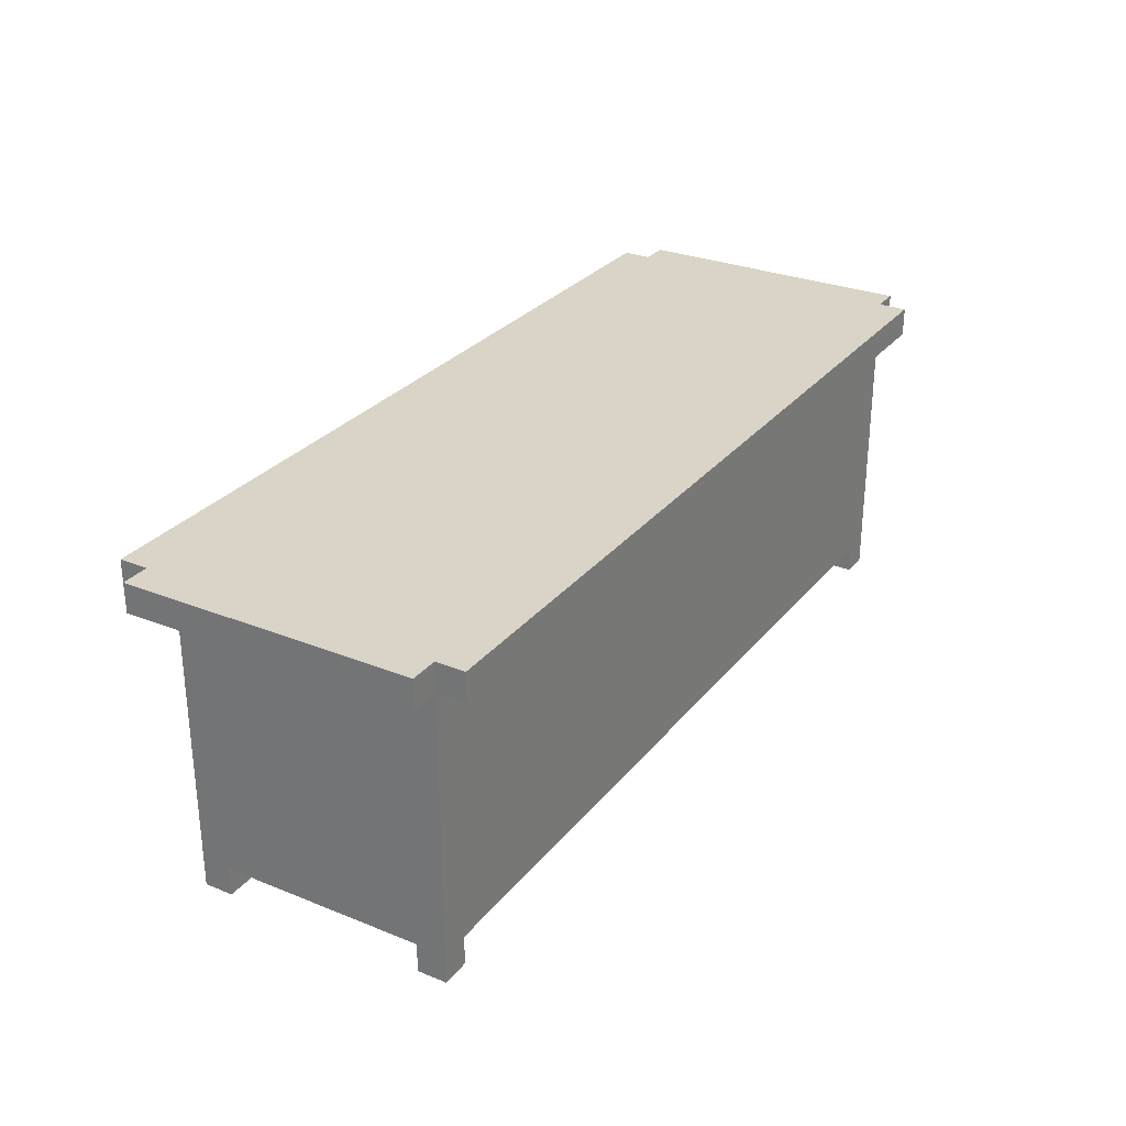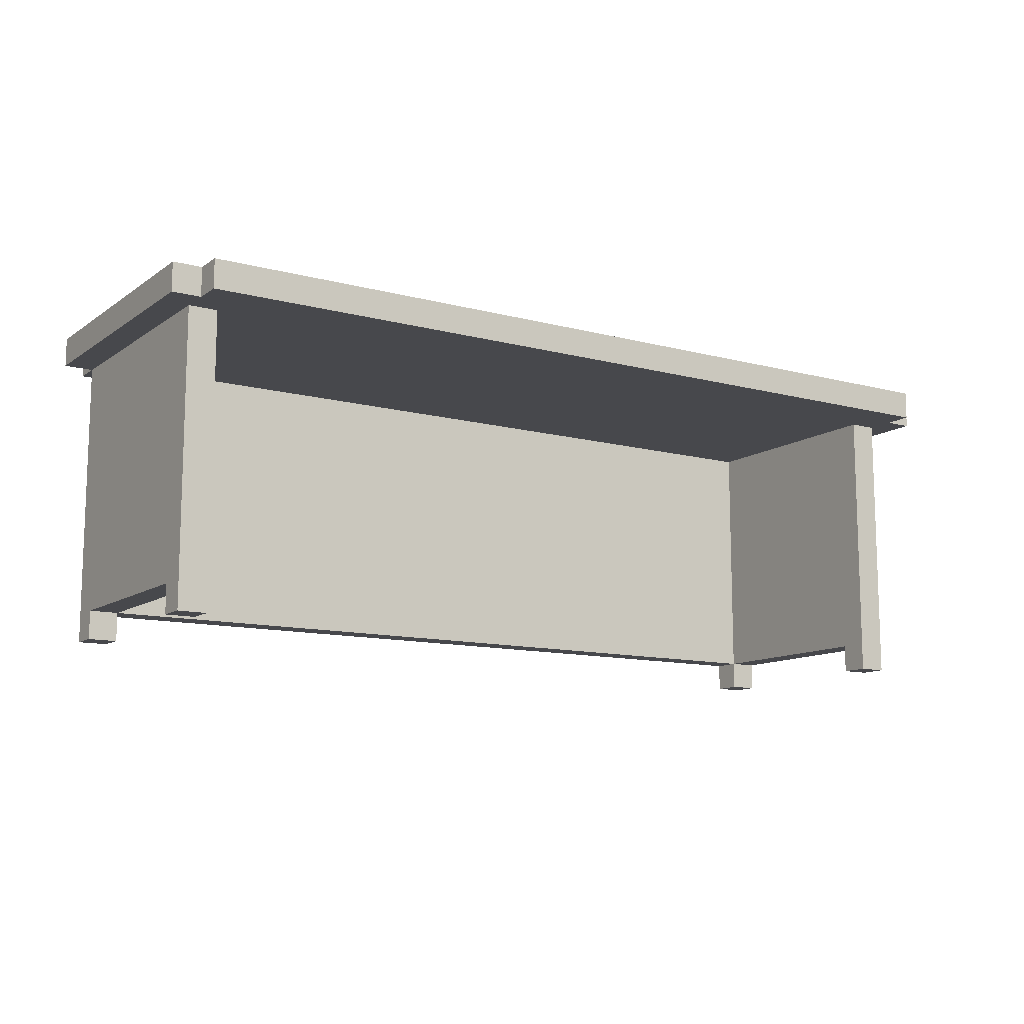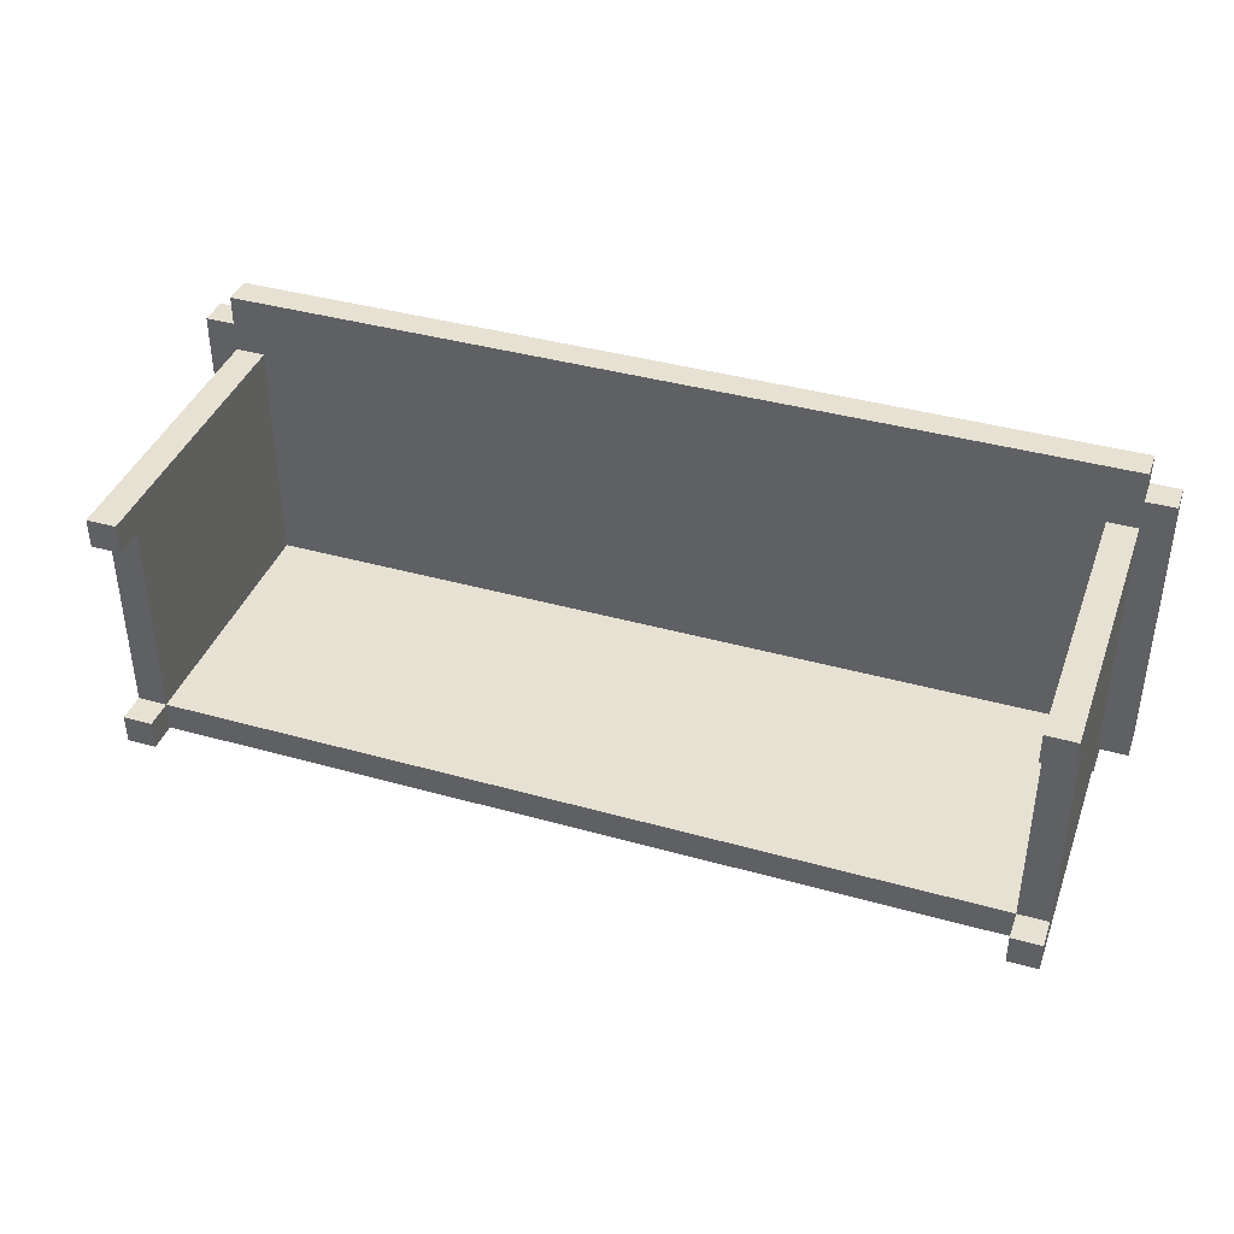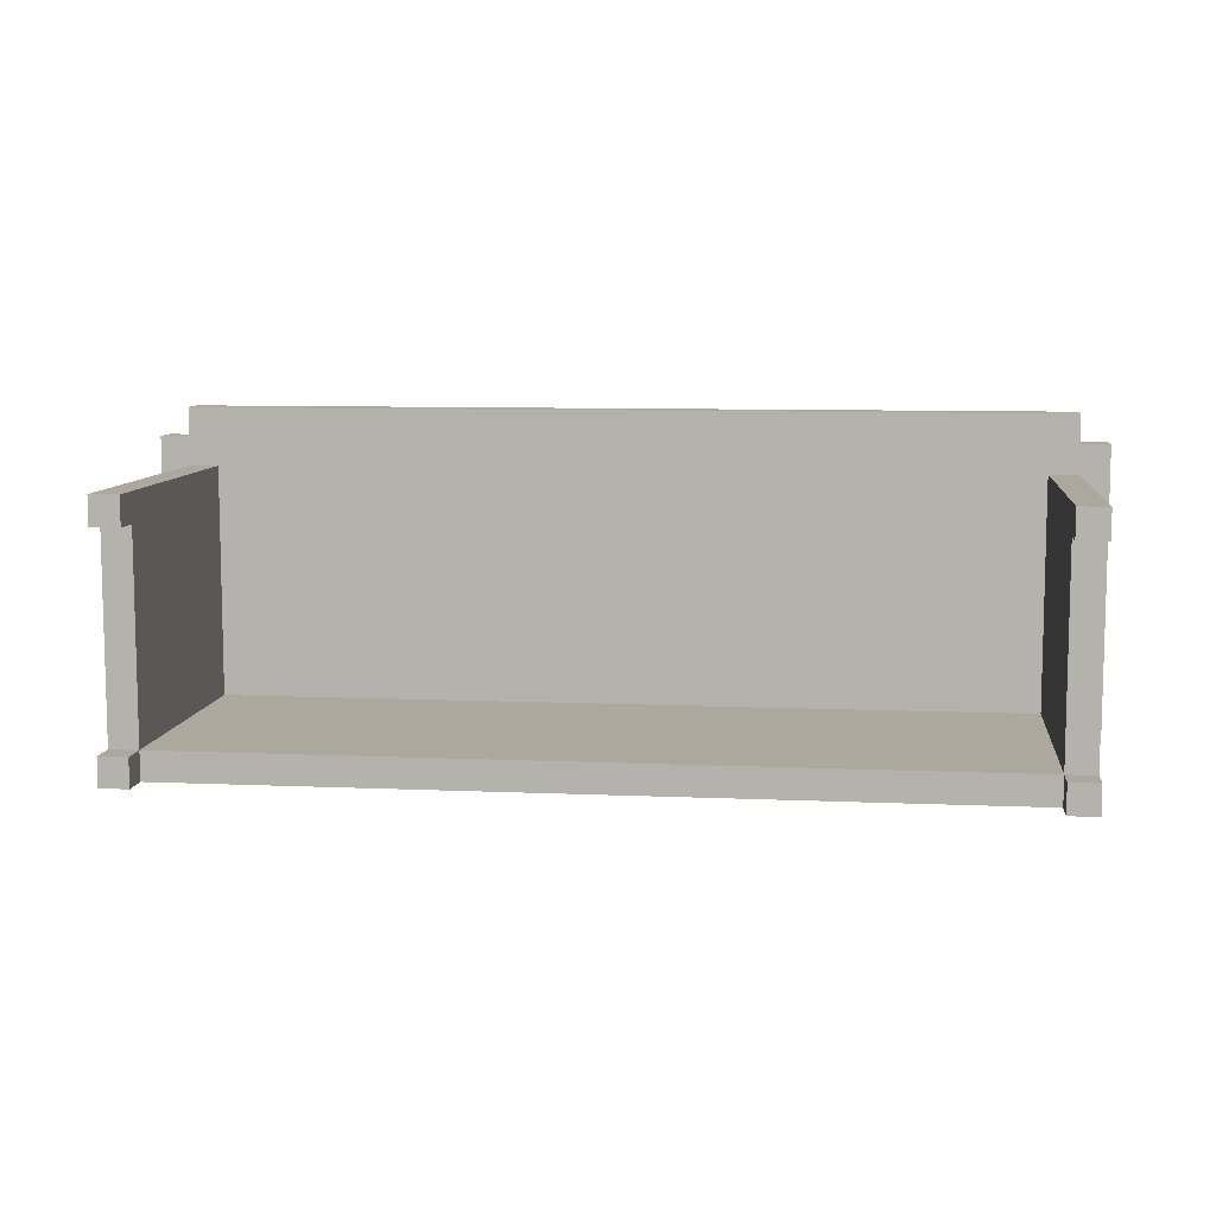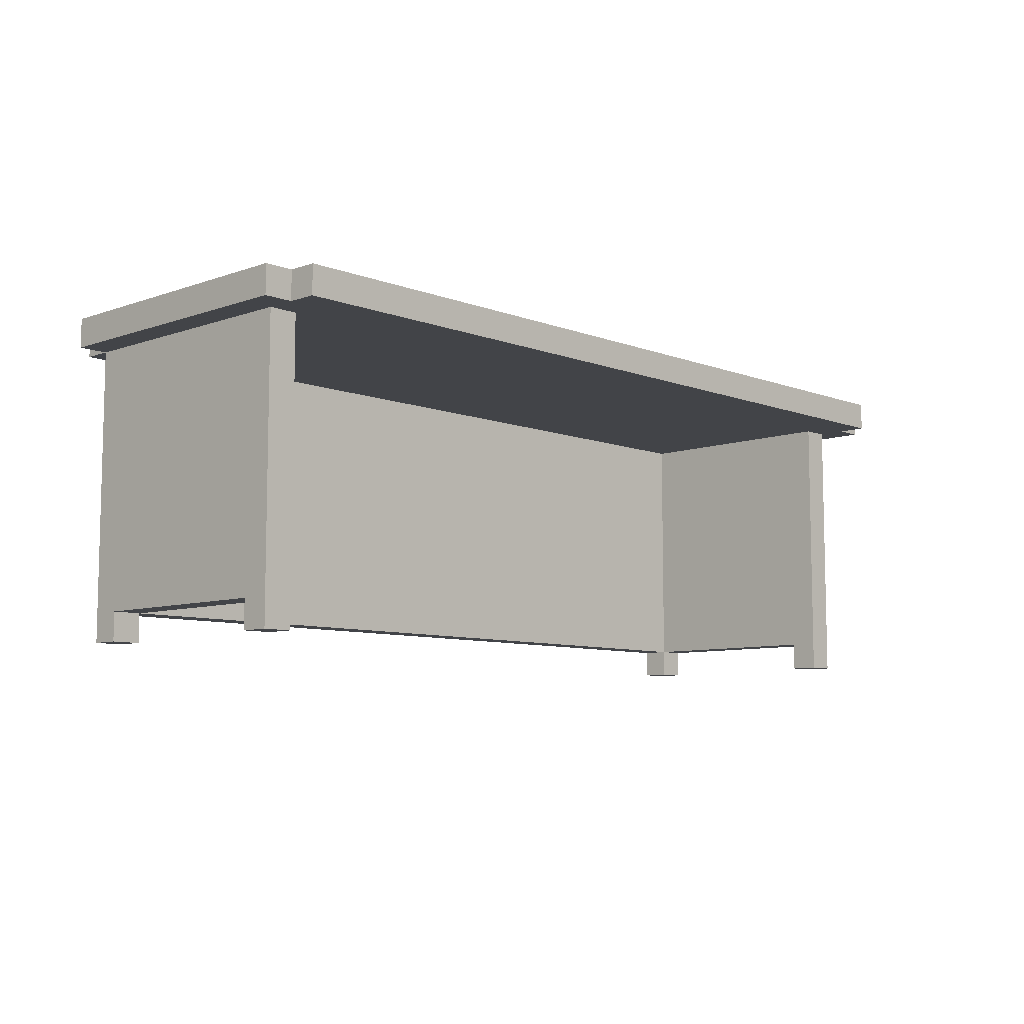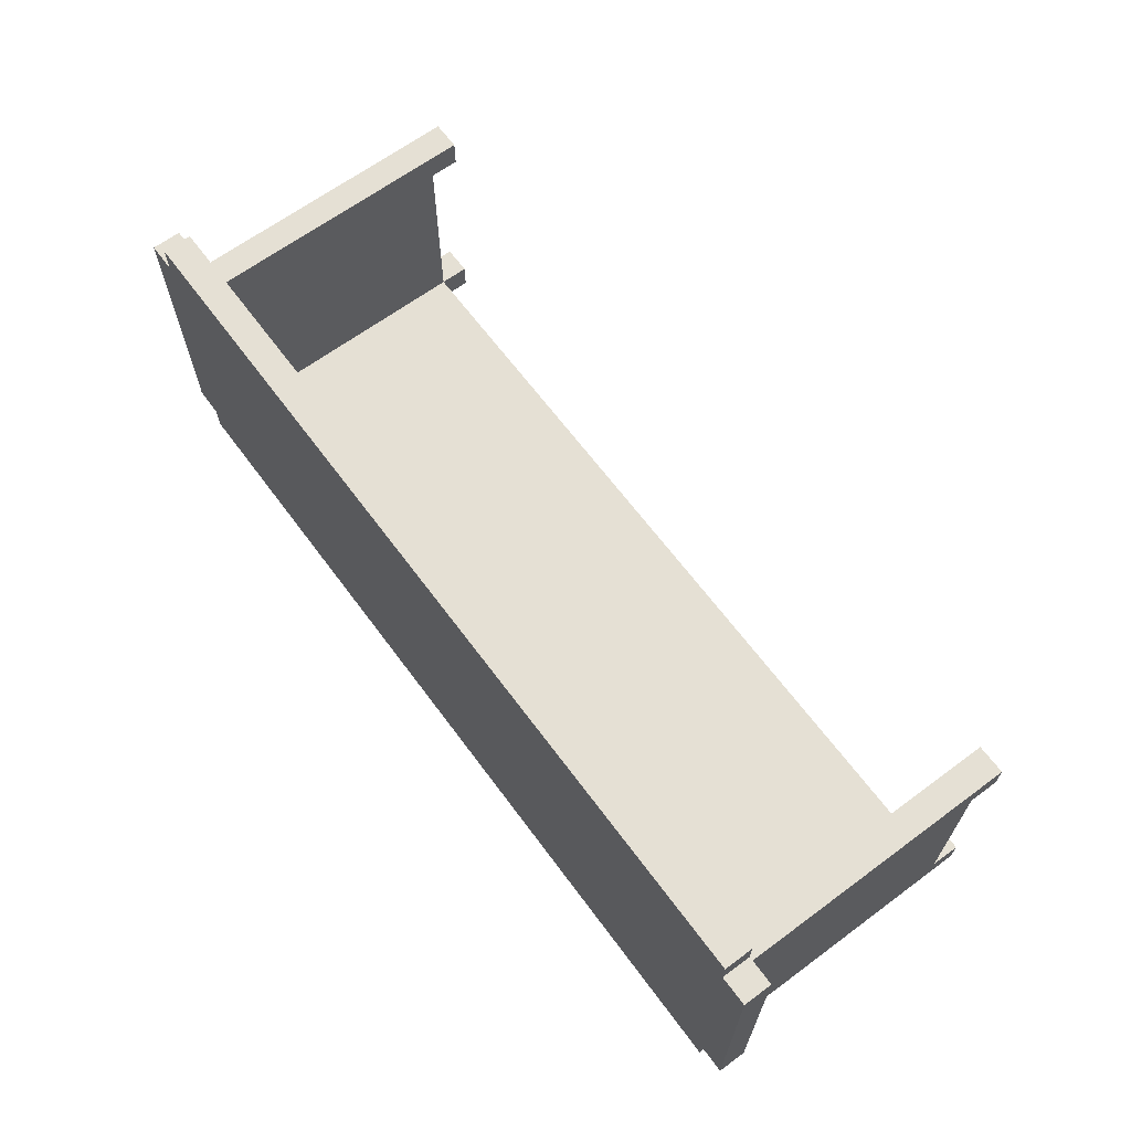
<metadata>
{"format":"obj","ext":"obj","renderer":"f3d","projection":"perspective","resolution":1024,"background":"white","views":[{"elev":28.8,"azim":120.9,"up":"+Y"},{"elev":-11.6,"azim":-32.6,"up":"+Y"},{"elev":39.6,"azim":19.2,"up":"+Z"},{"elev":8.7,"azim":6.8,"up":"+Z"},{"elev":-8.1,"azim":-46.2,"up":"+Y"},{"elev":65.5,"azim":-126.6,"up":"+Z"}]}
</metadata>
<code>
o
v -1.6 0.2 0.5
v -1.6 0.2 -0.5
v -1.6 0.3 0.5
v -1.6 0.3 -0.5
v -1.5 -0.8 0.4
v -1.5 -0.8 0.3
v -1.5 -0.8 -0.4
v -1.5 -0.8 -0.5
v -1.5 -0.7 0.4
v -1.5 -0.7 0.3
v -1.5 -0.7 -0.4
v -1.5 -0.7 -0.5
v -1.5 0.2 0.6
v -1.5 0.2 0.5
v -1.5 0.2 0.4
v -1.5 0.2 0.3
v -1.5 0.2 -0.4
v -1.5 0.2 -0.5
v -1.5 0.2 -0.6
v -1.5 0.3 0.6
v -1.5 0.3 0.5
v -1.5 0.3 -0.5
v -1.5 0.3 -0.6
v 1.4 -0.8 0.4
v 1.4 -0.8 0.3
v 1.4 -0.8 -0.4
v 1.4 -0.8 -0.5
v 1.4 -0.7 0.4
v 1.4 -0.7 0.3
v 1.4 -0.7 -0.4
v 1.4 -0.7 -0.5
v 1.4 0.2 0.4
v 1.4 0.2 0.3
v 1.4 0.2 -0.4
v -1.4 -0.8 0.4
v -1.4 -0.8 0.3
v -1.4 -0.8 -0.4
v -1.4 -0.8 -0.5
v -1.4 -0.7 0.4
v -1.4 -0.7 0.3
v -1.4 -0.7 -0.4
v -1.4 -0.7 -0.5
v -1.4 0.2 0.4
v -1.4 0.2 0.3
v -1.4 0.2 -0.4
v 1.5 -0.8 0.4
v 1.5 -0.8 0.3
v 1.5 -0.8 -0.4
v 1.5 -0.8 -0.5
v 1.5 -0.7 0.4
v 1.5 -0.7 0.3
v 1.5 -0.7 -0.4
v 1.5 -0.7 -0.5
v 1.5 0.2 0.6
v 1.5 0.2 0.5
v 1.5 0.2 0.4
v 1.5 0.2 0.3
v 1.5 0.2 -0.4
v 1.5 0.2 -0.5
v 1.5 0.2 -0.6
v 1.5 0.3 0.6
v 1.5 0.3 0.5
v 1.5 0.3 -0.5
v 1.5 0.3 -0.6
v 1.6 0.2 0.5
v 1.6 0.2 -0.5
v 1.6 0.3 0.5
v 1.6 0.3 -0.5
v -1.5 0.2 0.6
v -1.5 0.3 0.6
v 1.5 0.2 0.6
v 1.5 0.3 0.6
v -1.6 0.2 0.5
v -1.6 0.3 0.5
v -1.5 0.2 0.5
v -1.5 0.3 0.5
v 1.5 0.2 0.5
v 1.5 0.3 0.5
v 1.6 0.2 0.5
v 1.6 0.3 0.5
v -1.5 -0.8 0.4
v -1.5 -0.7 0.4
v -1.5 0.2 0.4
v -1.4 -0.8 0.4
v -1.4 -0.7 0.4
v -1.4 0.2 0.4
v 1.4 -0.8 0.4
v 1.4 -0.7 0.4
v 1.4 0.2 0.4
v 1.5 -0.8 0.4
v 1.5 -0.7 0.4
v 1.5 0.2 0.4
v -1.5 -0.8 -0.4
v -1.5 -0.7 -0.4
v -1.4 -0.8 -0.4
v -1.4 -0.7 -0.4
v -1.4 0.2 -0.4
v 1.4 -0.8 -0.4
v 1.4 -0.7 -0.4
v 1.4 0.2 -0.4
v 1.5 -0.8 -0.4
v 1.5 -0.7 -0.4
v -1.5 -0.8 0.3
v -1.5 -0.7 0.3
v -1.4 -0.8 0.3
v -1.4 -0.7 0.3
v 1.4 -0.8 0.3
v 1.4 -0.7 0.3
v 1.5 -0.8 0.3
v 1.5 -0.7 0.3
v -1.6 0.2 -0.5
v -1.6 0.3 -0.5
v -1.5 -0.8 -0.5
v -1.5 -0.7 -0.5
v -1.5 0.2 -0.5
v -1.5 0.3 -0.5
v -1.4 -0.8 -0.5
v -1.4 -0.7 -0.5
v -1.4 0.2 -0.5
v 1.4 -0.8 -0.5
v 1.4 -0.7 -0.5
v 1.4 0.2 -0.5
v 1.5 -0.8 -0.5
v 1.5 -0.7 -0.5
v 1.5 0.2 -0.5
v 1.5 0.3 -0.5
v 1.6 0.2 -0.5
v 1.6 0.3 -0.5
v -1.5 0.2 -0.6
v -1.5 0.3 -0.6
v 1.5 0.2 -0.6
v 1.5 0.3 -0.6
v -1.5 -0.8 0.4
v -1.4 -0.8 0.4
v 1.4 -0.8 0.4
v 1.5 -0.8 0.4
v -1.5 -0.8 0.3
v -1.4 -0.8 0.3
v 1.4 -0.8 0.3
v 1.5 -0.8 0.3
v -1.5 -0.8 -0.4
v -1.4 -0.8 -0.4
v 1.4 -0.8 -0.4
v 1.5 -0.8 -0.4
v -1.5 -0.8 -0.5
v -1.4 -0.8 -0.5
v 1.4 -0.8 -0.5
v 1.5 -0.8 -0.5
v -1.5 -0.7 0.3
v -1.4 -0.7 0.3
v 1.4 -0.7 0.3
v 1.5 -0.7 0.3
v -1.5 -0.7 -0.4
v -1.4 -0.7 -0.4
v 1.4 -0.7 -0.4
v 1.5 -0.7 -0.4
v -1.4 -0.7 -0.5
v 1.4 -0.7 -0.5
v -1.5 0.2 0.6
v 1.5 0.2 0.6
v -1.6 0.2 0.5
v -1.5 0.2 0.5
v 1.5 0.2 0.5
v 1.6 0.2 0.5
v -1.5 0.2 0.4
v -1.4 0.2 0.4
v 1.4 0.2 0.4
v 1.5 0.2 0.4
v -1.5 0.2 0.3
v -1.4 0.2 0.3
v 1.4 0.2 0.3
v 1.5 0.2 0.3
v -1.5 0.2 -0.4
v -1.4 0.2 -0.4
v 1.4 0.2 -0.4
v 1.5 0.2 -0.4
v -1.6 0.2 -0.5
v -1.5 0.2 -0.5
v -1.4 0.2 -0.5
v 1.4 0.2 -0.5
v 1.5 0.2 -0.5
v 1.6 0.2 -0.5
v -1.5 0.2 -0.6
v 1.5 0.2 -0.6
v -1.5 0.3 0.6
v 1.5 0.3 0.6
v -1.6 0.3 0.5
v -1.5 0.3 0.5
v 1.5 0.3 0.5
v 1.6 0.3 0.5
v -1.6 0.3 -0.5
v -1.5 0.3 -0.5
v 1.5 0.3 -0.5
v 1.6 0.3 -0.5
v -1.5 0.3 -0.6
v 1.5 0.3 -0.6
f 3 2 1
f 4 2 3
f 9 6 5
f 10 6 9
f 11 8 7
f 12 8 11
f 15 10 9
f 16 11 10
f 16 10 15
f 17 12 11
f 17 11 16
f 18 12 17
f 20 14 13
f 21 14 20
f 22 19 18
f 23 19 22
f 28 25 24
f 29 25 28
f 30 27 26
f 31 27 30
f 32 29 28
f 33 30 29
f 33 29 32
f 34 30 33
f 35 36 39
f 39 36 40
f 37 38 41
f 41 38 42
f 39 40 43
f 40 41 44
f 43 40 44
f 44 41 45
f 46 47 50
f 50 47 51
f 48 49 52
f 52 49 53
f 50 51 56
f 51 52 57
f 56 51 57
f 52 53 58
f 57 52 58
f 58 53 59
f 54 55 61
f 61 55 62
f 59 60 63
f 63 60 64
f 65 66 67
f 67 66 68
f 71 70 69
f 72 70 71
f 75 74 73
f 76 74 75
f 79 78 77
f 80 78 79
f 84 82 81
f 85 83 82
f 85 82 84
f 86 83 85
f 90 88 87
f 91 89 88
f 91 88 90
f 92 89 91
f 95 94 93
f 96 94 95
f 99 97 96
f 100 97 99
f 101 99 98
f 102 99 101
f 103 104 105
f 105 104 106
f 107 108 109
f 109 108 110
f 111 112 115
f 115 112 116
f 113 114 117
f 114 115 118
f 117 114 118
f 118 115 119
f 118 119 121
f 121 119 122
f 120 121 123
f 121 122 124
f 123 121 124
f 124 122 125
f 125 126 127
f 127 126 128
f 129 130 131
f 131 130 132
f 137 134 133
f 138 134 137
f 139 136 135
f 140 136 139
f 145 142 141
f 146 142 145
f 147 144 143
f 148 144 147
f 153 150 149
f 154 150 153
f 155 152 151
f 156 152 155
f 157 155 154
f 158 155 157
f 162 160 159
f 163 160 162
f 165 162 161
f 165 164 163
f 165 163 162
f 166 164 165
f 167 164 166
f 168 164 167
f 169 165 161
f 170 167 166
f 171 167 170
f 172 164 168
f 173 169 161
f 174 171 170
f 175 171 174
f 176 164 172
f 177 173 161
f 178 173 177
f 181 164 176
f 182 164 181
f 183 180 179
f 183 181 180
f 183 179 178
f 184 181 183
f 185 186 188
f 188 186 189
f 187 188 191
f 189 190 191
f 188 189 191
f 191 190 192
f 192 190 193
f 193 190 194
f 192 193 195
f 195 193 196

</code>
